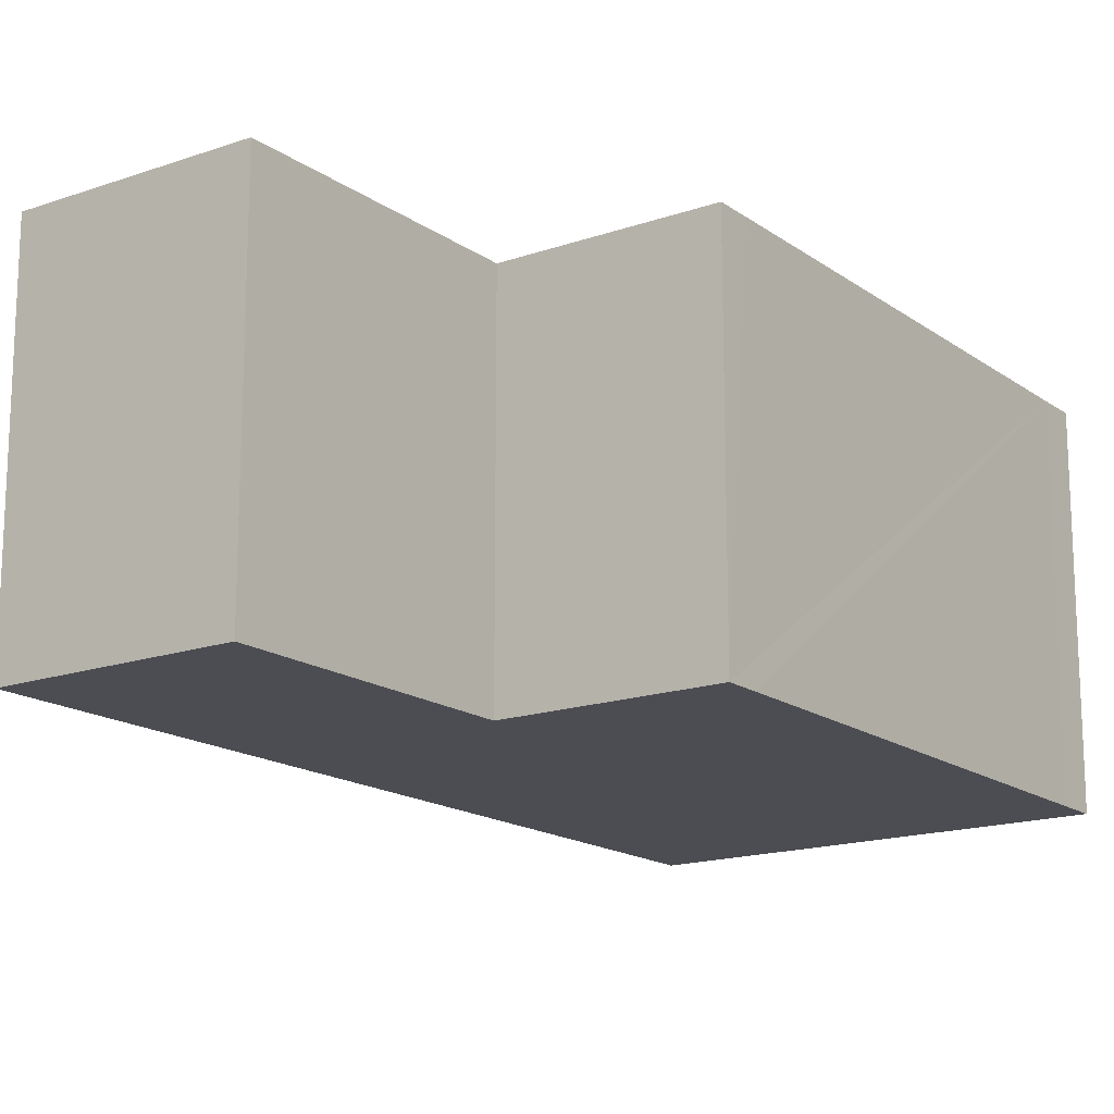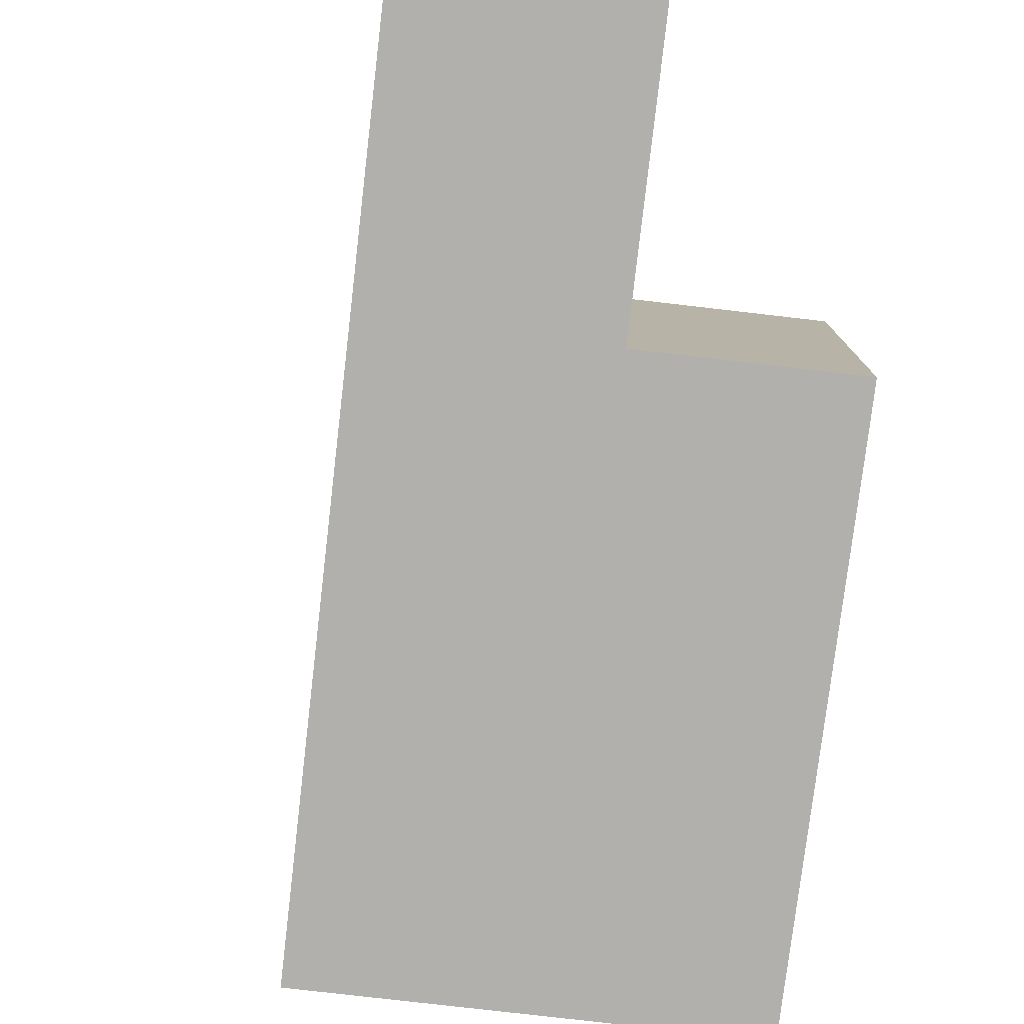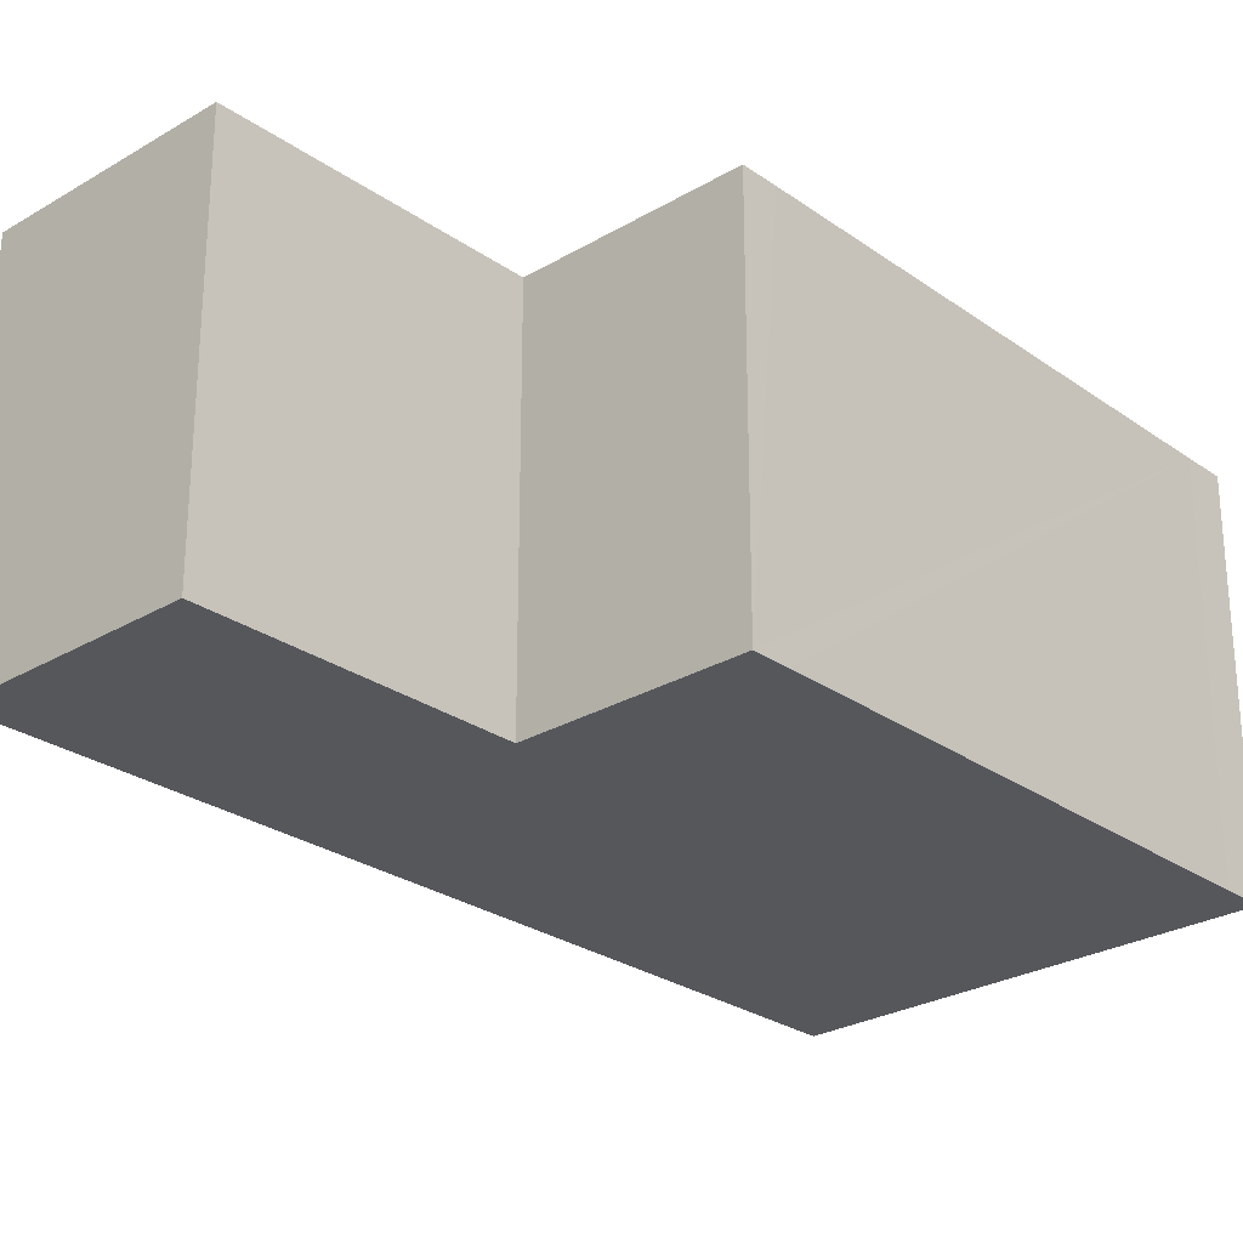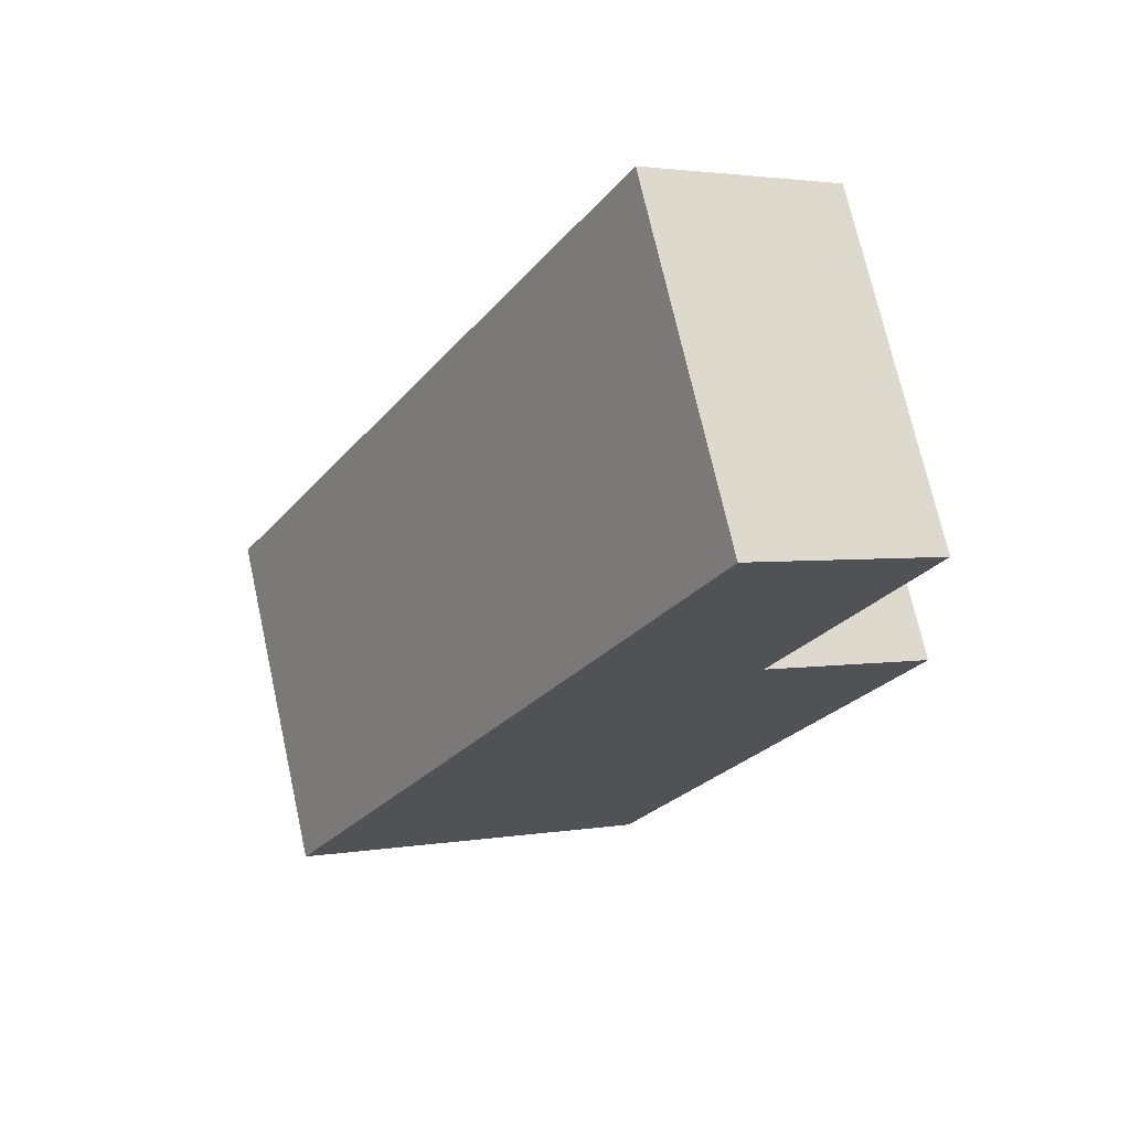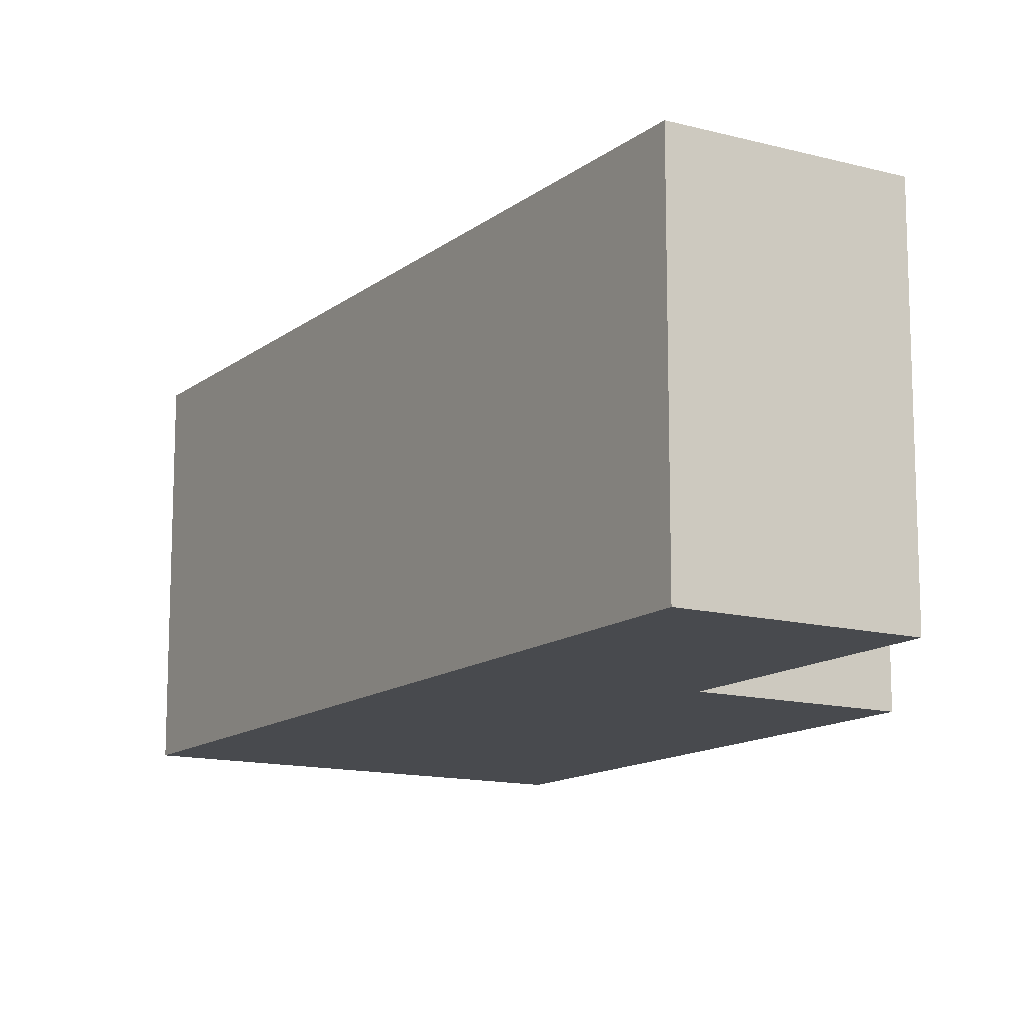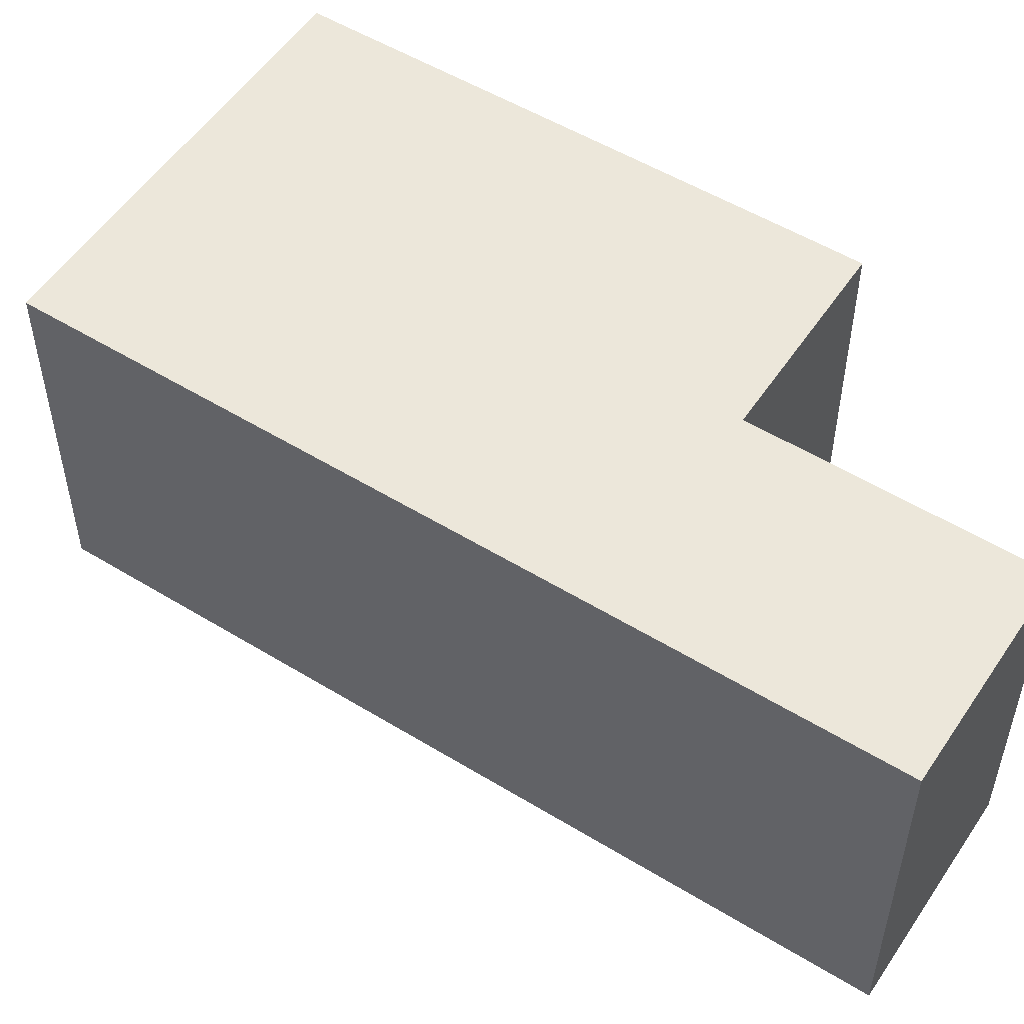
<metadata>
{"format":"obj","ext":"obj","renderer":"f3d","projection":"perspective","resolution":1024,"background":"white","views":[{"elev":-16.3,"azim":65.7,"up":"+Y"},{"elev":-78.7,"azim":23.5,"up":"+Y"},{"elev":-26.7,"azim":72.8,"up":"+Y"},{"elev":71.9,"azim":-12.5,"up":"+Z"},{"elev":-13.3,"azim":-1.2,"up":"+Y"},{"elev":53.8,"azim":-26.8,"up":"+Y"}]}
</metadata>
<code>
v  0 3.106 1.902e-16
v  3.33 3.106 -1.533
v  3.158 3.106 -1.829
v  5.519 3.106 2.175
v  4.148 3.106 3.317
v  3.705 3.106 6.402
v  5.67 3.106 2.435
v  5.374 3.106 5.435
v  5.67 -1.491e-16 2.435
v  5.519 -1.332e-16 2.175
v  3.33 9.387e-17 -1.533
v  3.158 1.12e-16 -1.829
v  5.374 -3.328e-16 5.435
v  4.148 -2.031e-16 3.317
v  0 0 0
v  3.705 -3.92e-16 6.402
g defaultobject
f 1 2 3
f 2 1 4
f 4 1 5
f 5 1 6
f 4 5 7
f 5 6 8
f 9 4 7
f 4 9 2
f 2 9 10
f 2 10 11
f 2 11 3
f 3 11 12
f 13 5 8
f 5 13 14
f 12 1 3
f 1 12 15
f 15 6 1
f 6 15 16
f 16 8 6
f 8 16 13
f 14 7 5
f 7 14 9
f 11 15 12
f 15 11 10
f 15 10 14
f 15 14 16
f 14 10 9
f 16 14 13

</code>
